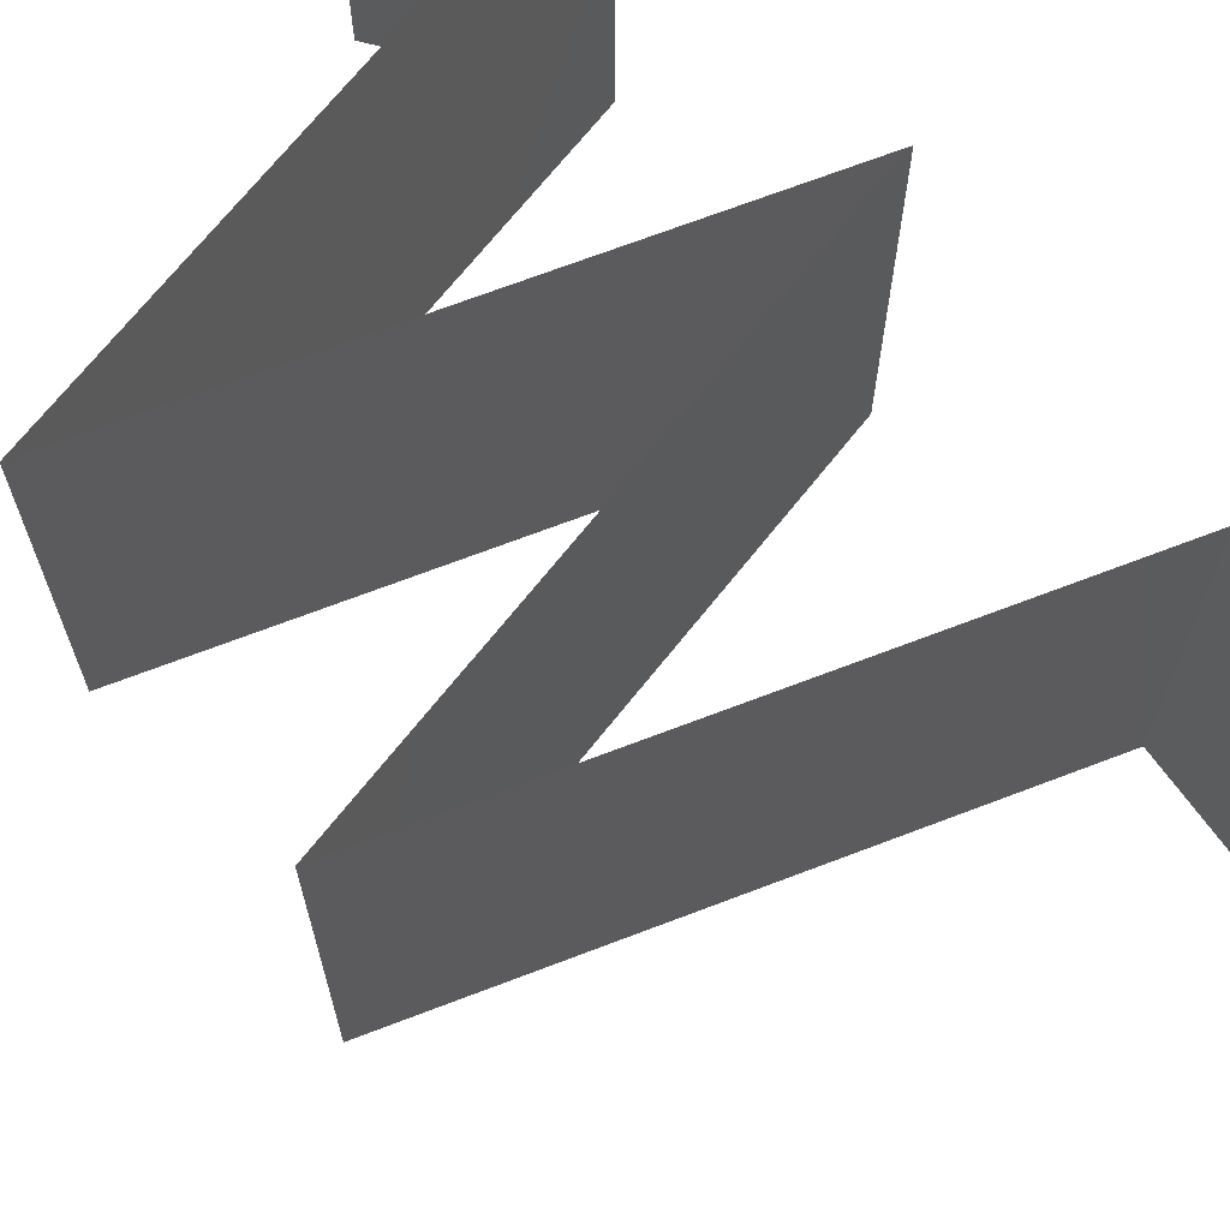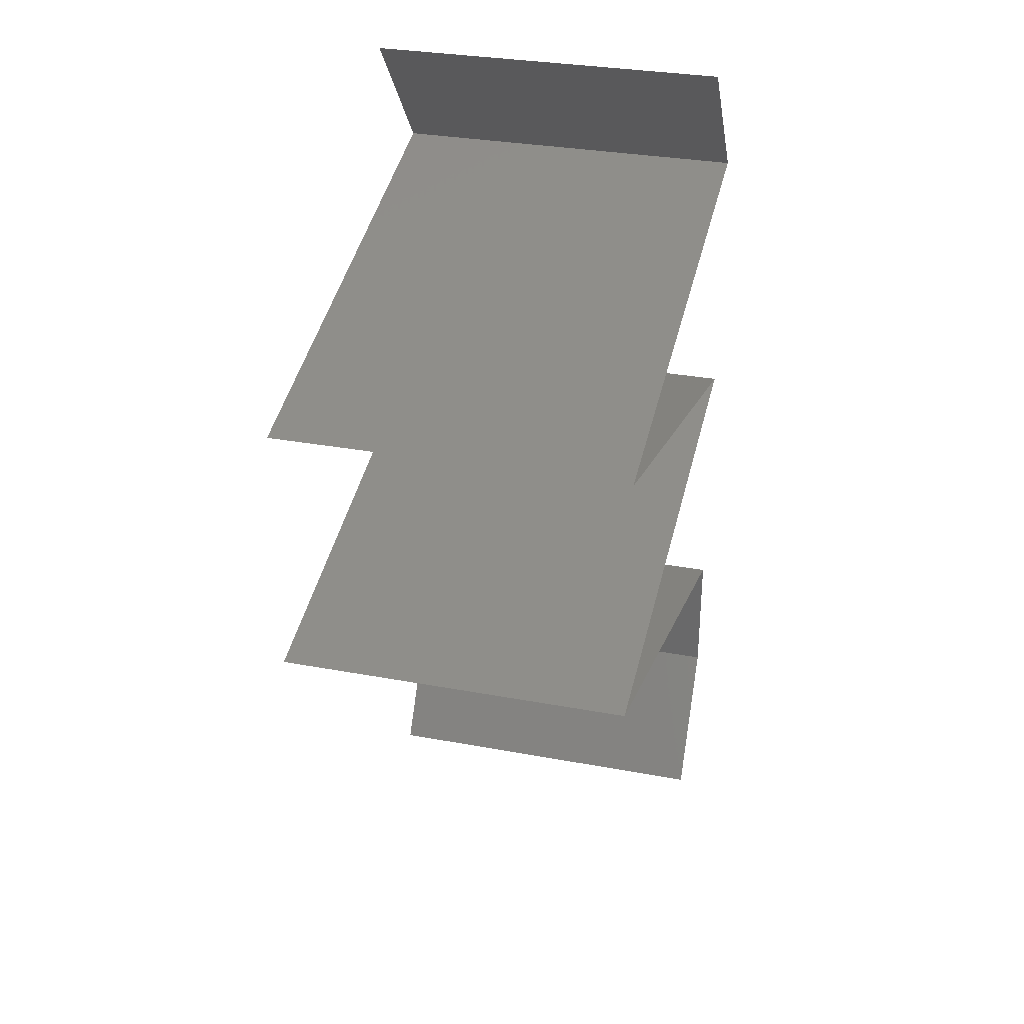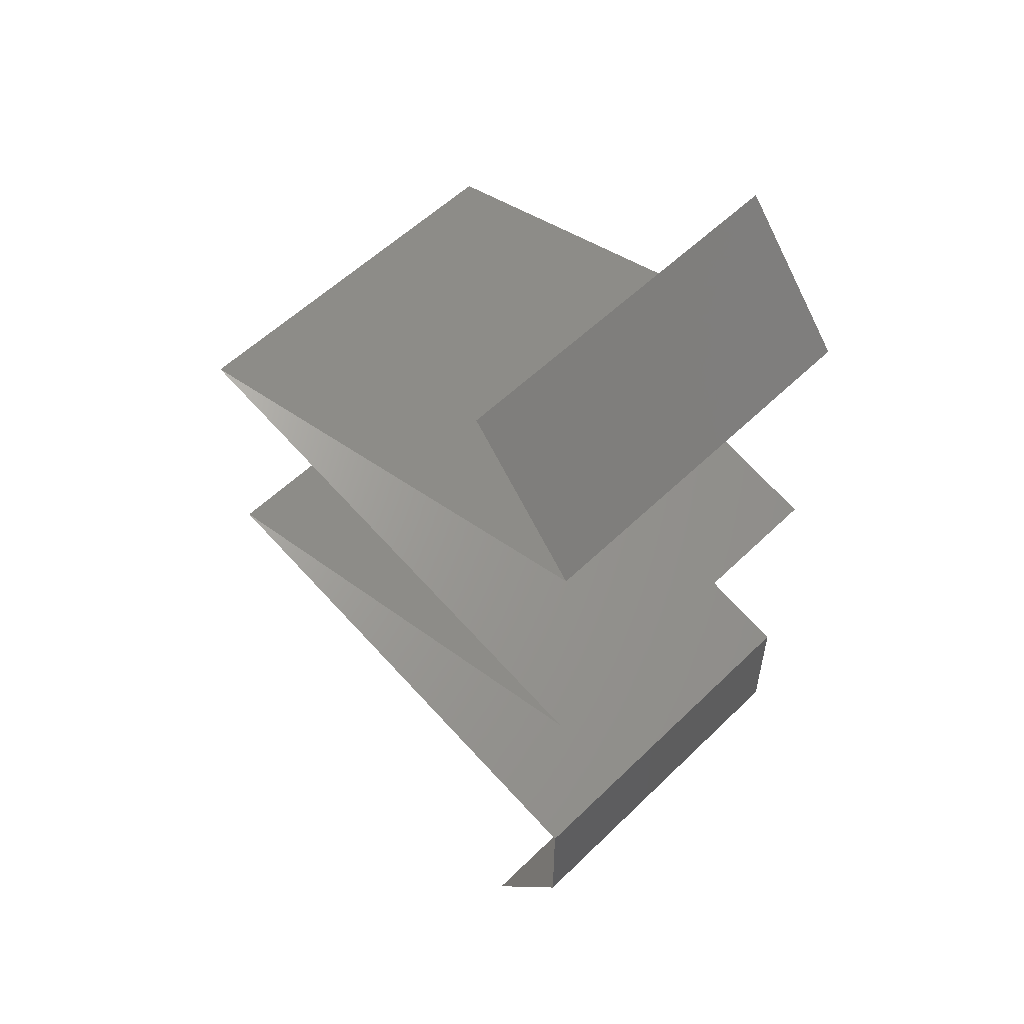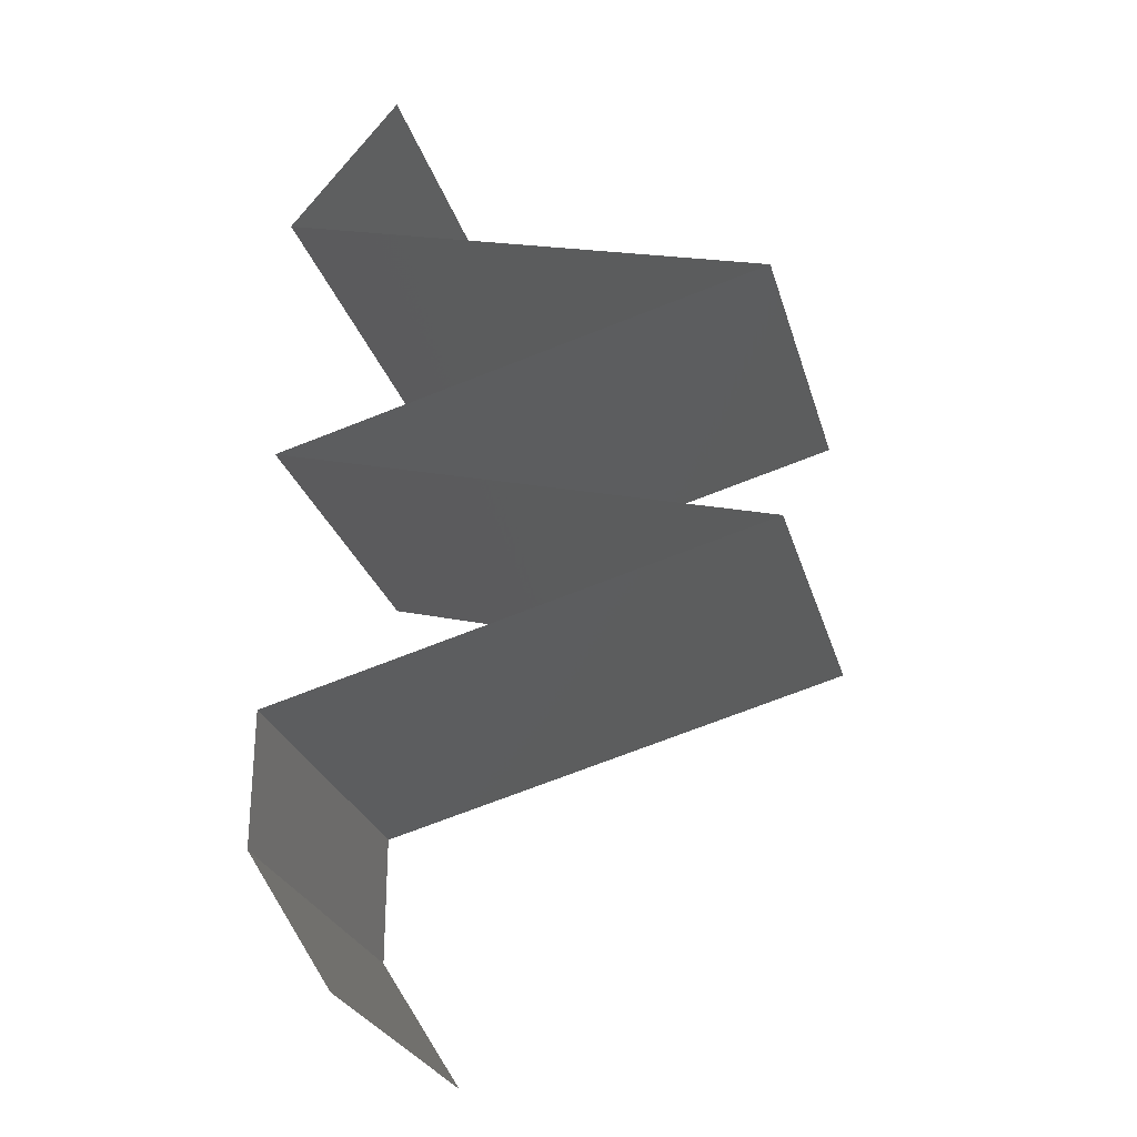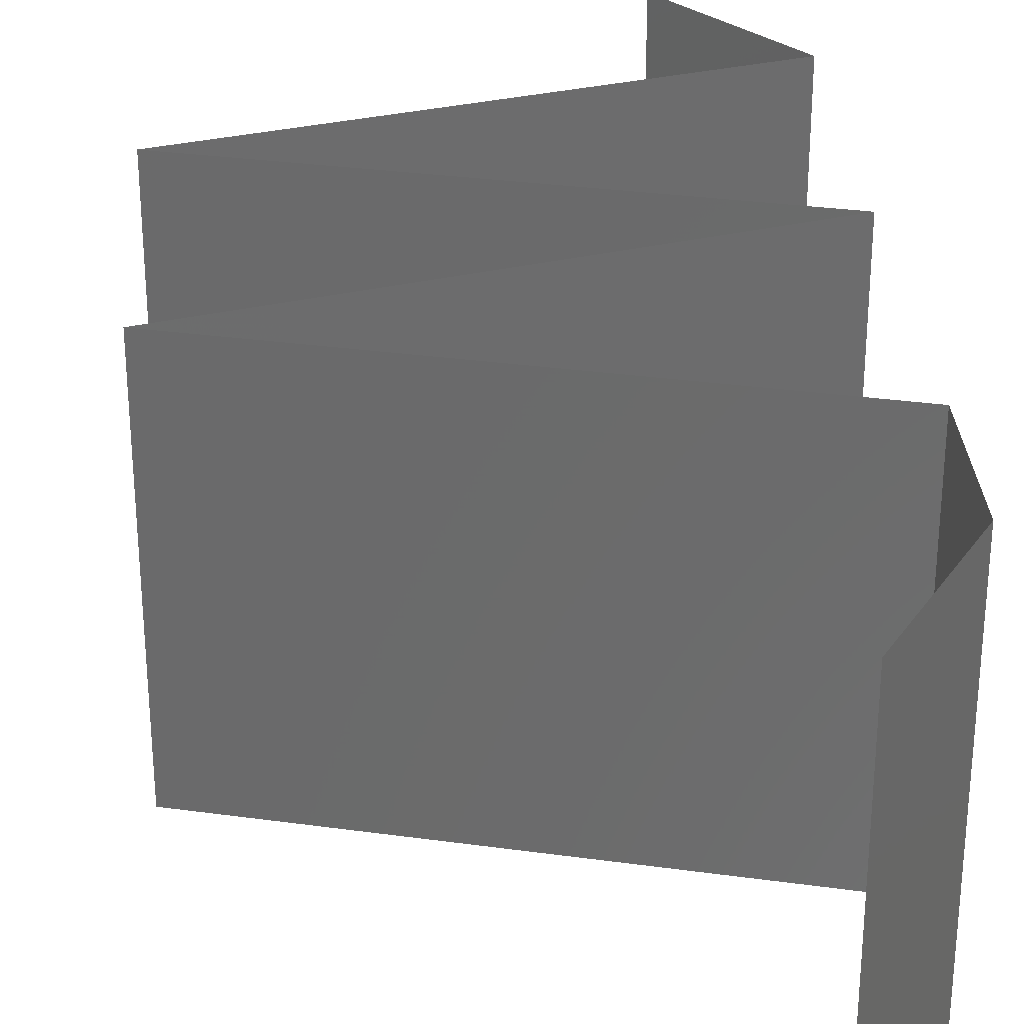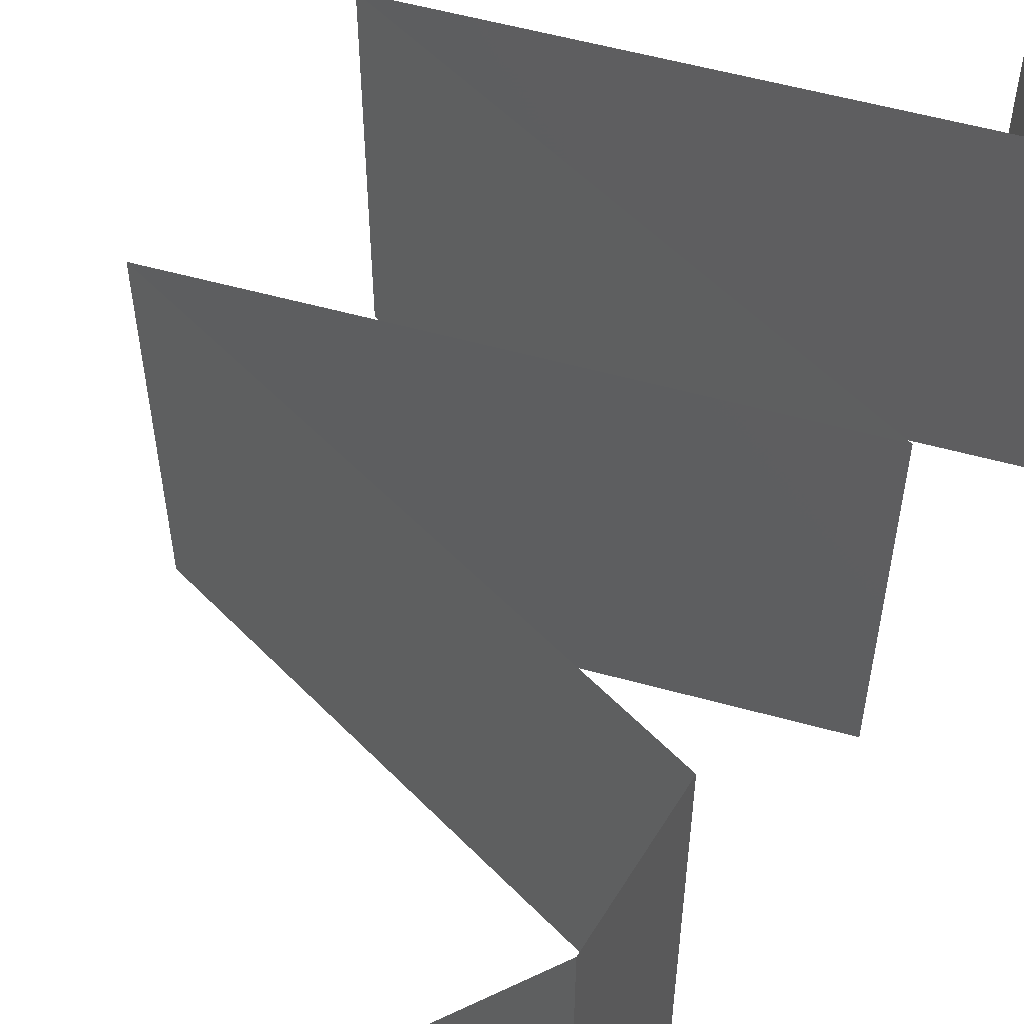
<metadata>
{"format":"stl","ext":"stl","renderer":"f3d","projection":"perspective","resolution":1024,"background":"white","views":[{"elev":69.9,"azim":-36.2,"up":"+Z"},{"elev":31.4,"azim":-75.2,"up":"+Y"},{"elev":55.8,"azim":44.5,"up":"+Y"},{"elev":-26.7,"azim":-165.1,"up":"+Y"},{"elev":30.5,"azim":-3.9,"up":"+Z"},{"elev":56.6,"azim":31.3,"up":"+Z"}]}
</metadata>
<code>
# stl→obj: 70 verts, 104 faces
v 0.03 0.059 0.02
v 0.03 0.059 0.01
v 0.033 0.05531 0.015
v 0.036 0.05162 0
v 0.036 0.05162 0.01
v 0.033 0.05531 0.005
v 0.03 0.059 0
v 0.036 0.05162 0.02
v 0.018 0.04671 0.02
v 0.027 0.04917 0.02
v 0.0225 0.04794 0.01193
v 0.02953 0.04986 0.0131
v 0.009 0.04425 0.01
v 0.009 0.04425 0.02
v 0.01547 0.04602 0.0131
v 0.0225 0.04794 0.004832
v 0.01503 0.0459 0.006254
v 0.02997 0.04998 0.006254
v 0.009 0.04425 0
v 0.027 0.04917 0
v 0.018 0.04671 0
v 0.018 0.04179 0
v 0.027 0.03933 0
v 0.0225 0.04056 0.008075
v 0.036 0.03687 0
v 0.036 0.03687 0.01
v 0.02953 0.03864 0.006902
v 0.01547 0.04248 0.006902
v 0.0225 0.04056 0.01517
v 0.01503 0.0426 0.01375
v 0.02997 0.03852 0.01375
v 0.036 0.03687 0.02
v 0.027 0.03933 0.02
v 0.018 0.04179 0.02
v 0.027 0.03442 0
v 0.018 0.03196 0
v 0.0225 0.03319 0.008075
v 0.009 0.0295 0
v 0.009 0.0295 0.01
v 0.01547 0.03127 0.006902
v 0.02953 0.03511 0.006902
v 0.0225 0.03319 0.01517
v 0.02997 0.03523 0.01375
v 0.01503 0.03115 0.01375
v 0.009 0.0295 0.02
v 0.027 0.03442 0.02
v 0.018 0.03196 0.02
v 0.027 0.02458 0.02
v 0.018 0.02704 0.02
v 0.0225 0.02581 0.01193
v 0.01547 0.02773 0.0131
v 0.036 0.02212 0.01
v 0.036 0.02212 0.02
v 0.02953 0.02389 0.0131
v 0.0225 0.02581 0.004832
v 0.02997 0.02377 0.006254
v 0.01503 0.02785 0.006254
v 0.036 0.02212 0
v 0.018 0.02704 0
v 0.027 0.02458 0
v 0.036 0.01475 0.01
v 0.036 0.01844 0.015
v 0.036 0.01844 0.005
v 0.036 0.01475 0.02
v 0.036 0.01475 0
v 0.03367 0.01106 0.015
v 0.03133 0.007375 0
v 0.03133 0.007375 0.01
v 0.03367 0.01106 0.005
v 0.03133 0.007375 0.02
f 1 2 3
f 4 5 6
f 2 7 6
f 5 8 3
f 5 2 6
f 8 1 3
f 2 5 3
f 7 4 6
f 9 10 11
f 8 5 12
f 13 14 15
f 10 8 12
f 14 9 15
f 11 16 17
f 16 11 18
f 19 13 17
f 5 4 18
f 15 11 17
f 11 12 18
f 4 20 18
f 21 19 17
f 11 10 12
f 9 11 15
f 20 21 16
f 16 21 17
f 20 16 18
f 13 15 17
f 12 5 18
f 22 23 24
f 25 26 27
f 13 19 28
f 23 25 27
f 19 22 28
f 24 29 30
f 29 24 31
f 14 13 30
f 26 32 31
f 28 24 30
f 24 27 31
f 32 33 31
f 34 14 30
f 22 24 28
f 24 23 27
f 33 34 29
f 29 34 30
f 33 29 31
f 13 28 30
f 27 26 31
f 35 36 37
f 38 39 40
f 26 25 41
f 25 35 41
f 36 38 40
f 37 42 43
f 42 37 44
f 32 26 43
f 39 45 44
f 41 37 43
f 37 40 44
f 46 32 43
f 45 47 44
f 37 36 40
f 35 37 41
f 47 46 42
f 42 46 43
f 47 42 44
f 26 41 43
f 40 39 44
f 48 49 50
f 45 39 51
f 52 53 54
f 53 48 54
f 49 45 51
f 50 55 56
f 55 50 57
f 58 52 56
f 39 38 57
f 54 50 56
f 50 51 57
f 38 59 57
f 60 58 56
f 48 50 54
f 50 49 51
f 59 60 55
f 55 60 56
f 59 55 57
f 52 54 56
f 51 39 57
f 52 61 62
f 61 52 63
f 64 53 62
f 58 65 63
f 52 58 63
f 53 52 62
f 65 61 63
f 61 64 62
f 64 61 66
f 67 68 69
f 61 65 69
f 68 70 66
f 68 61 69
f 70 64 66
f 61 68 66
f 65 67 69

</code>
